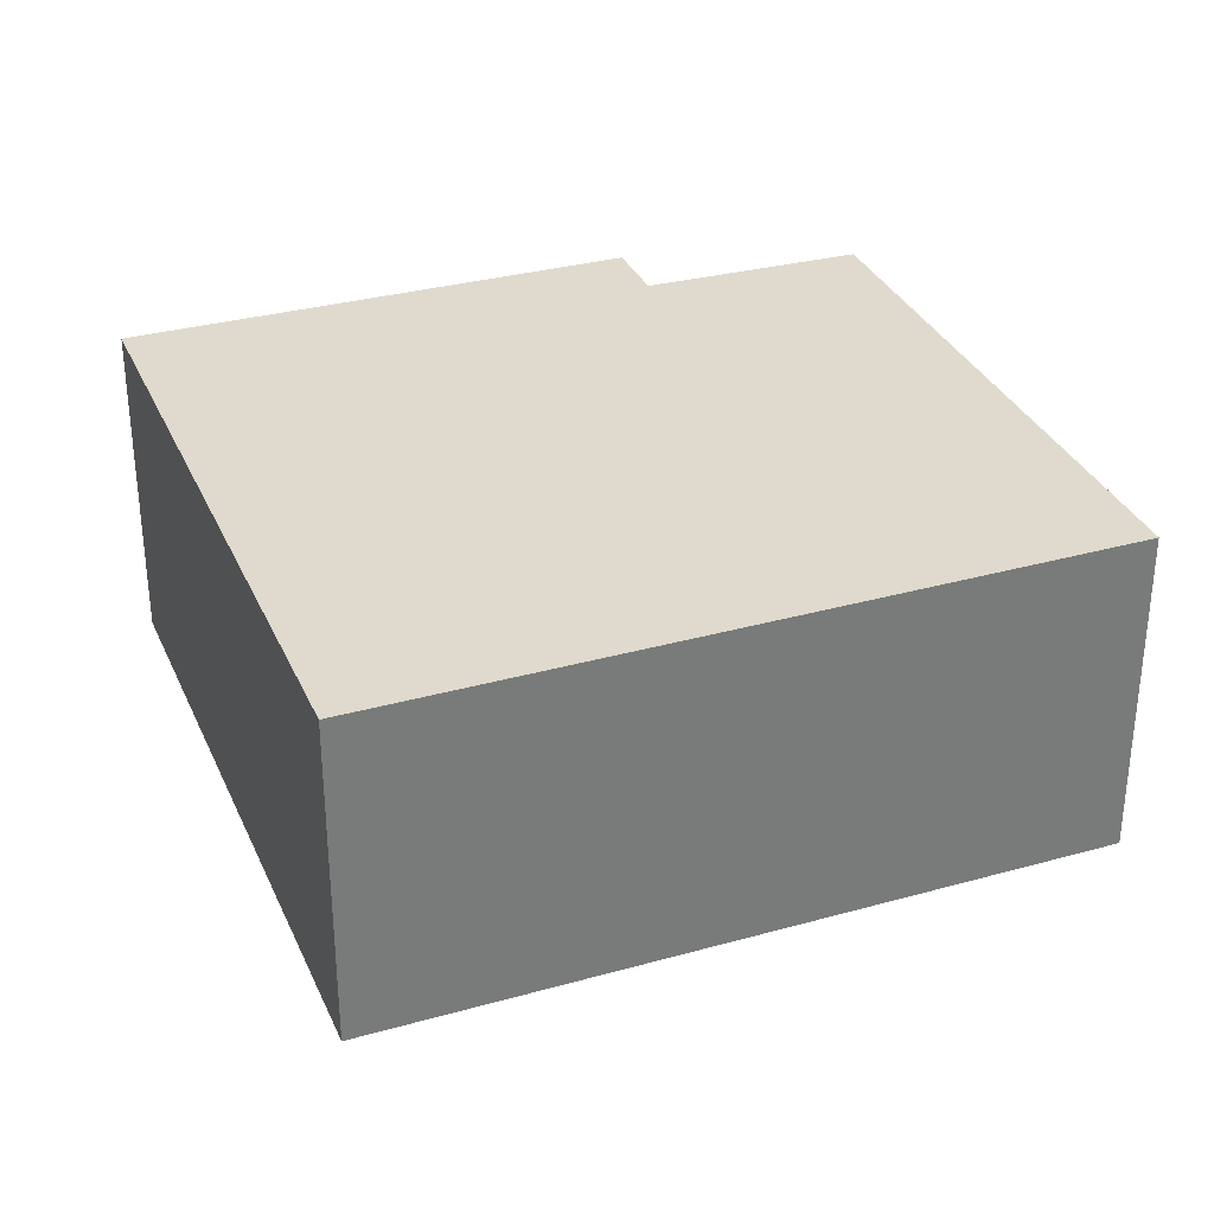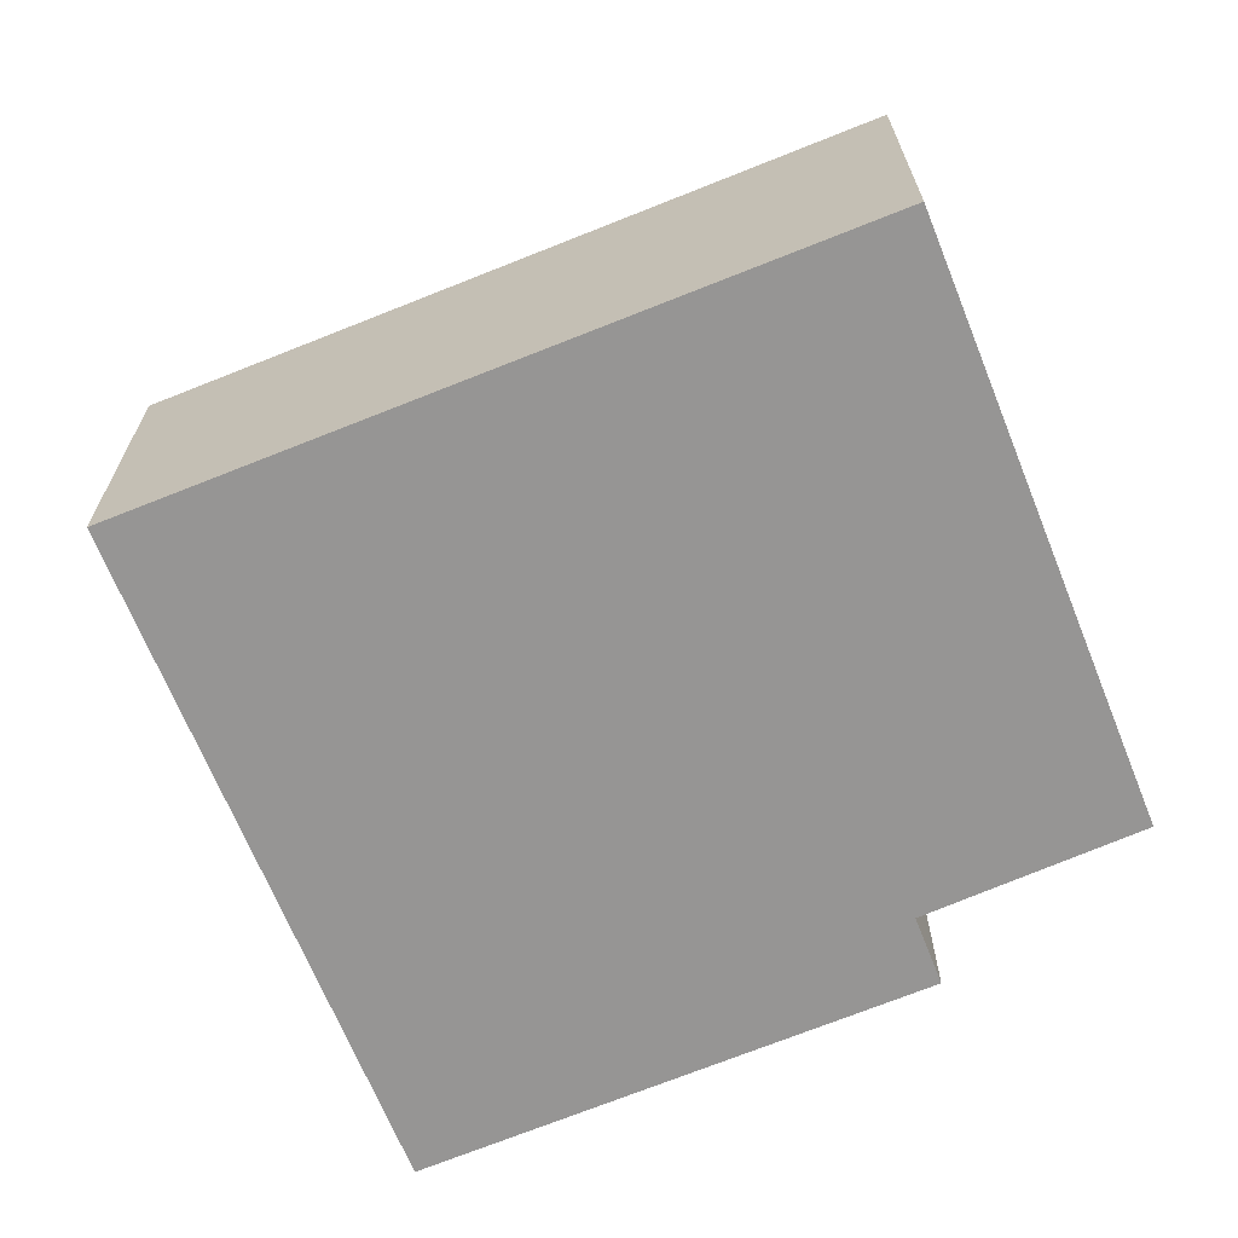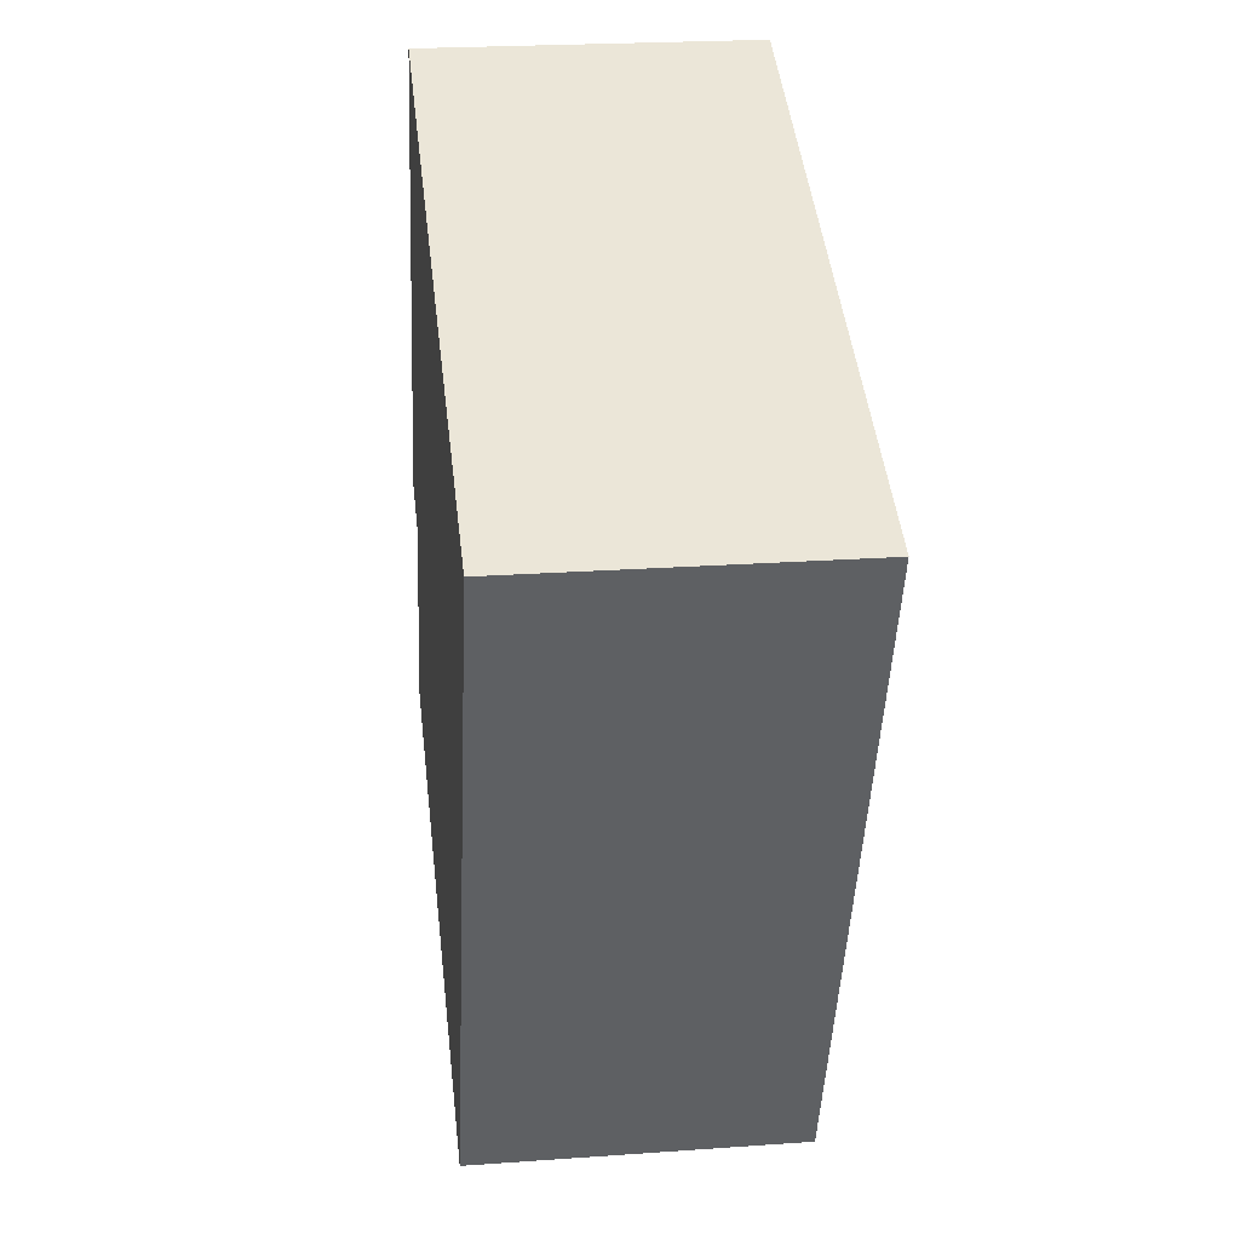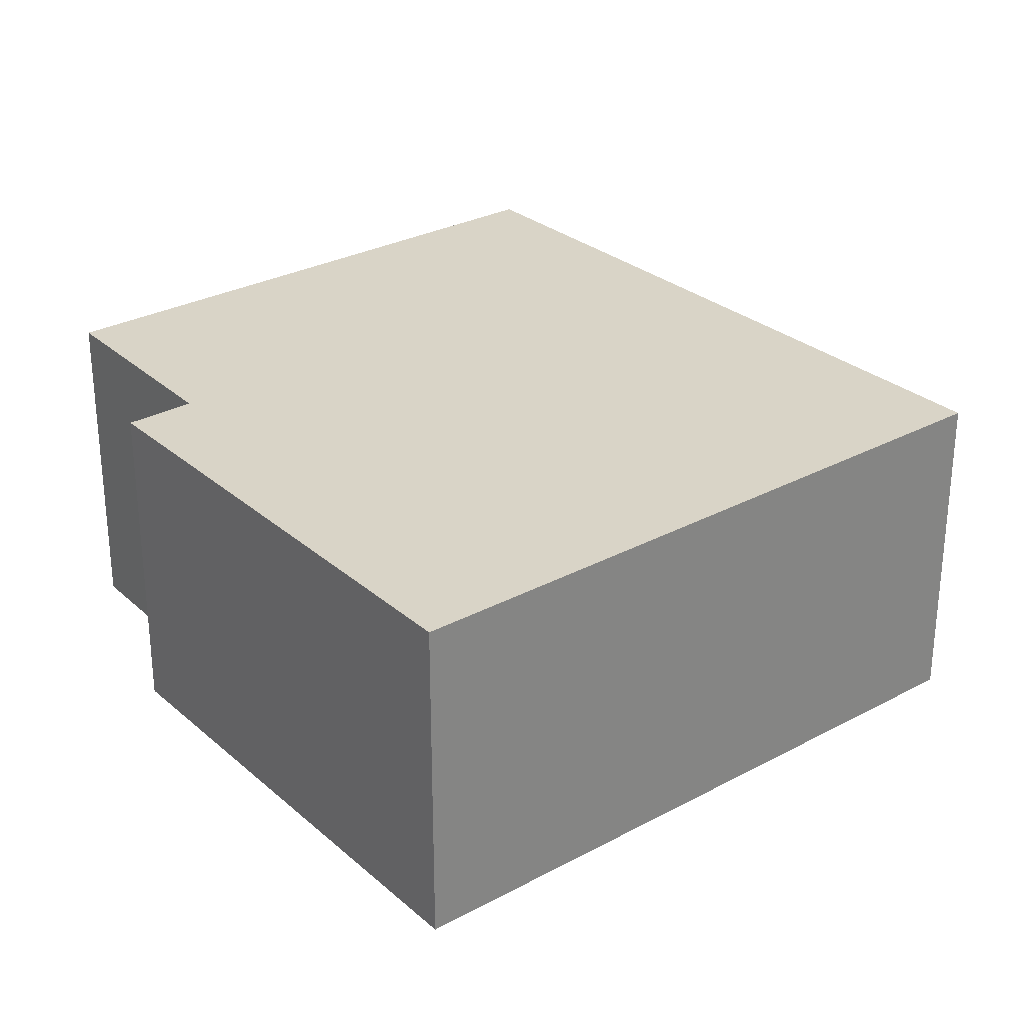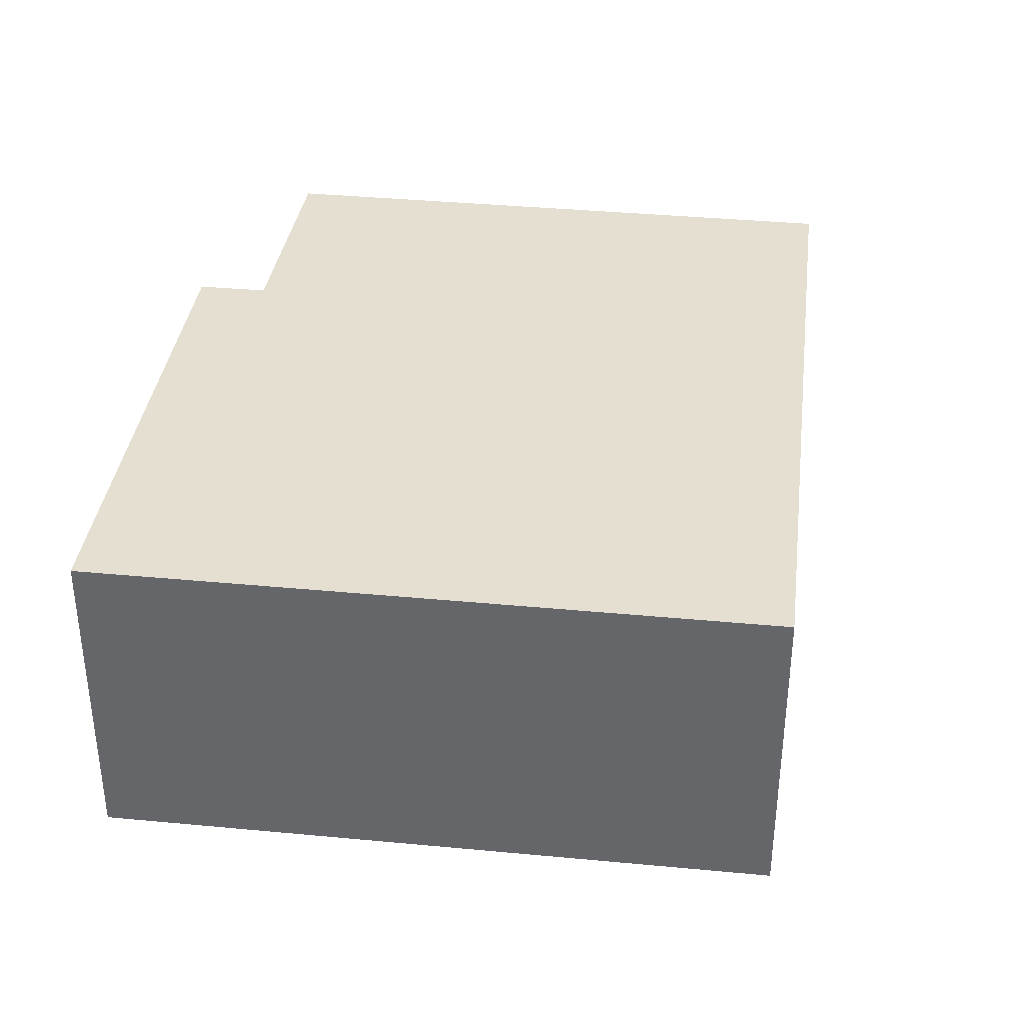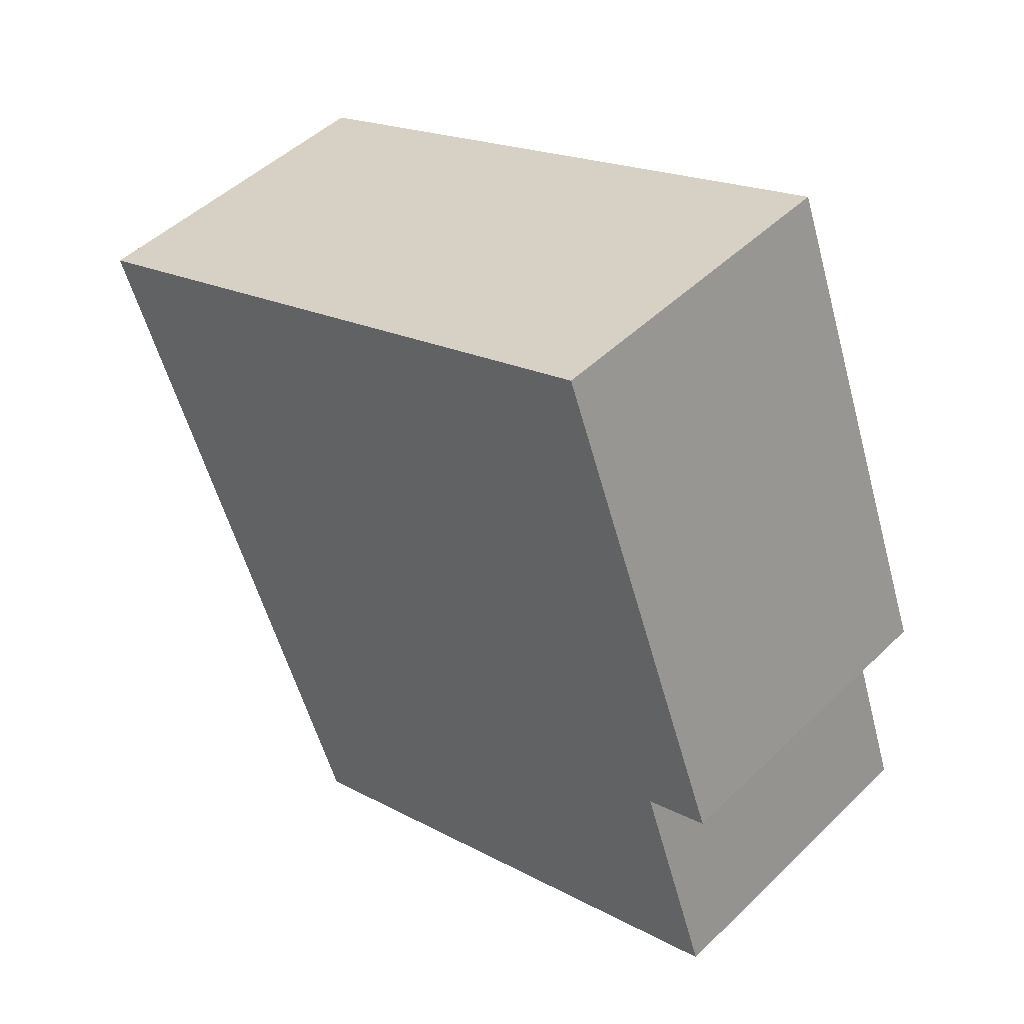
<metadata>
{"format":"obj","ext":"obj","renderer":"f3d","projection":"perspective","resolution":1024,"background":"white","views":[{"elev":32.8,"azim":90.4,"up":"+Y"},{"elev":-67.6,"azim":133.6,"up":"+Y"},{"elev":23.1,"azim":83.1,"up":"+Z"},{"elev":28.8,"azim":-17.2,"up":"+Y"},{"elev":37.3,"azim":28.6,"up":"+Y"},{"elev":48.2,"azim":-137.1,"up":"+Z"}]}
</metadata>
<code>
v  9.273 3.657 5.221
v  1.962 3.657 7.499
v  2.169 3.657 8.04
v  0.108 3.657 2.648
v  0.84 3.657 2.351
v  6.22 3.657 -2.469
v  0.319 3.657 2.562
v  0 3.657 2.239e-16
v  0.108 -1.621e-16 2.648
v  1.962 -4.592e-16 7.499
v  2.169 -4.923e-16 8.04
v  0 0 0
v  0.84 -1.44e-16 2.351
v  9.273 -3.197e-16 5.221
v  6.22 1.512e-16 -2.469
v  0.319 -1.569e-16 2.562
g defaultobject
f 1 2 3
f 2 1 4
f 4 1 5
f 5 1 6
f 4 5 7
f 5 6 8
f 9 2 4
f 2 9 10
f 2 10 3
f 3 10 11
f 12 5 8
f 5 12 13
f 11 1 3
f 1 11 14
f 14 6 1
f 6 14 15
f 15 8 6
f 8 15 12
f 7 9 4
f 9 7 5
f 9 5 16
f 16 5 13
f 10 14 11
f 14 10 9
f 14 9 13
f 14 13 15
f 13 9 16
f 15 13 12

</code>
